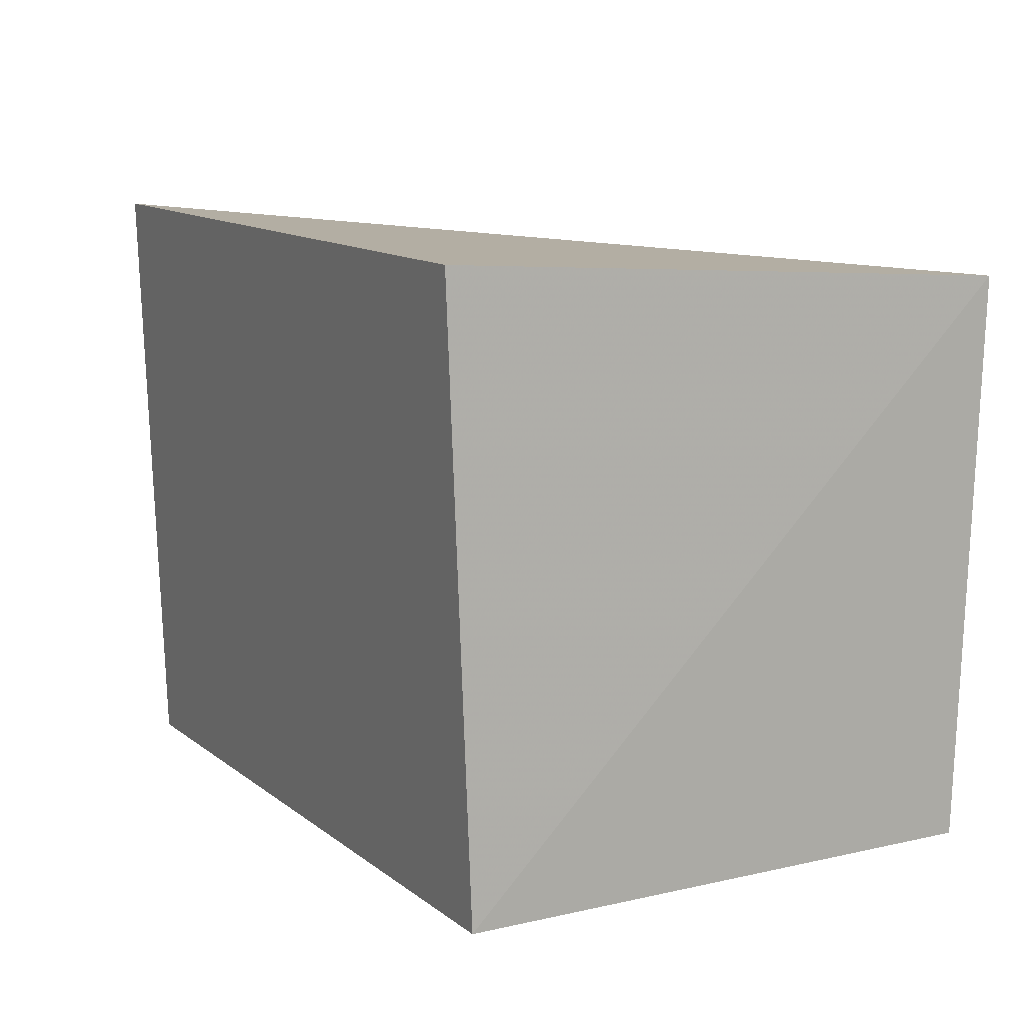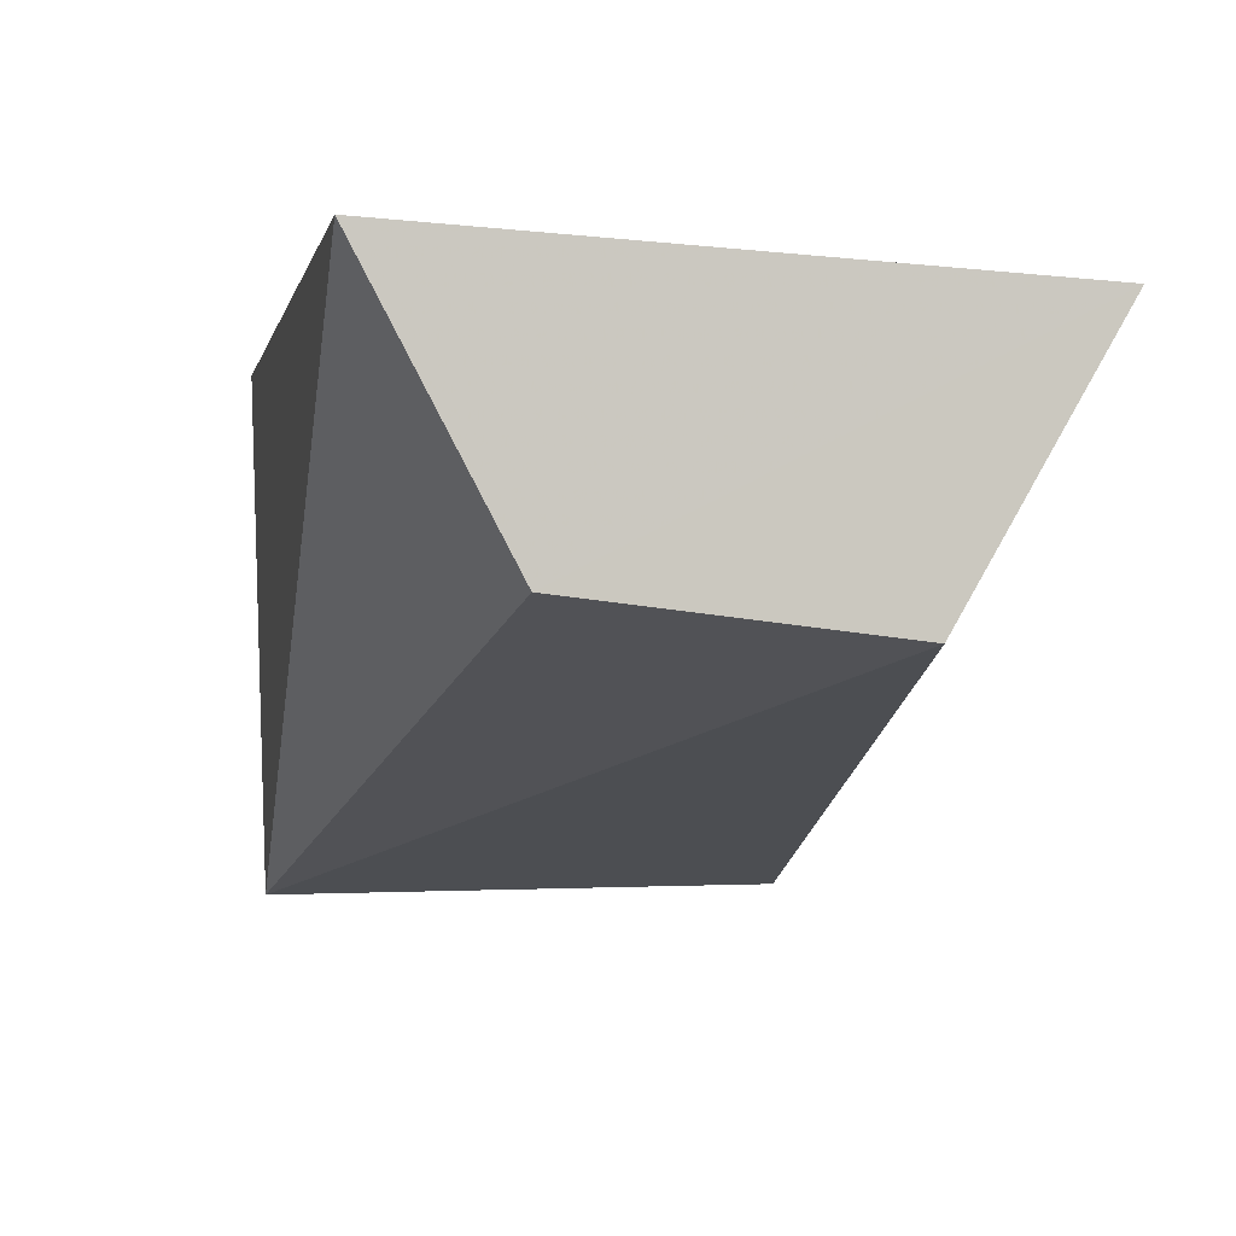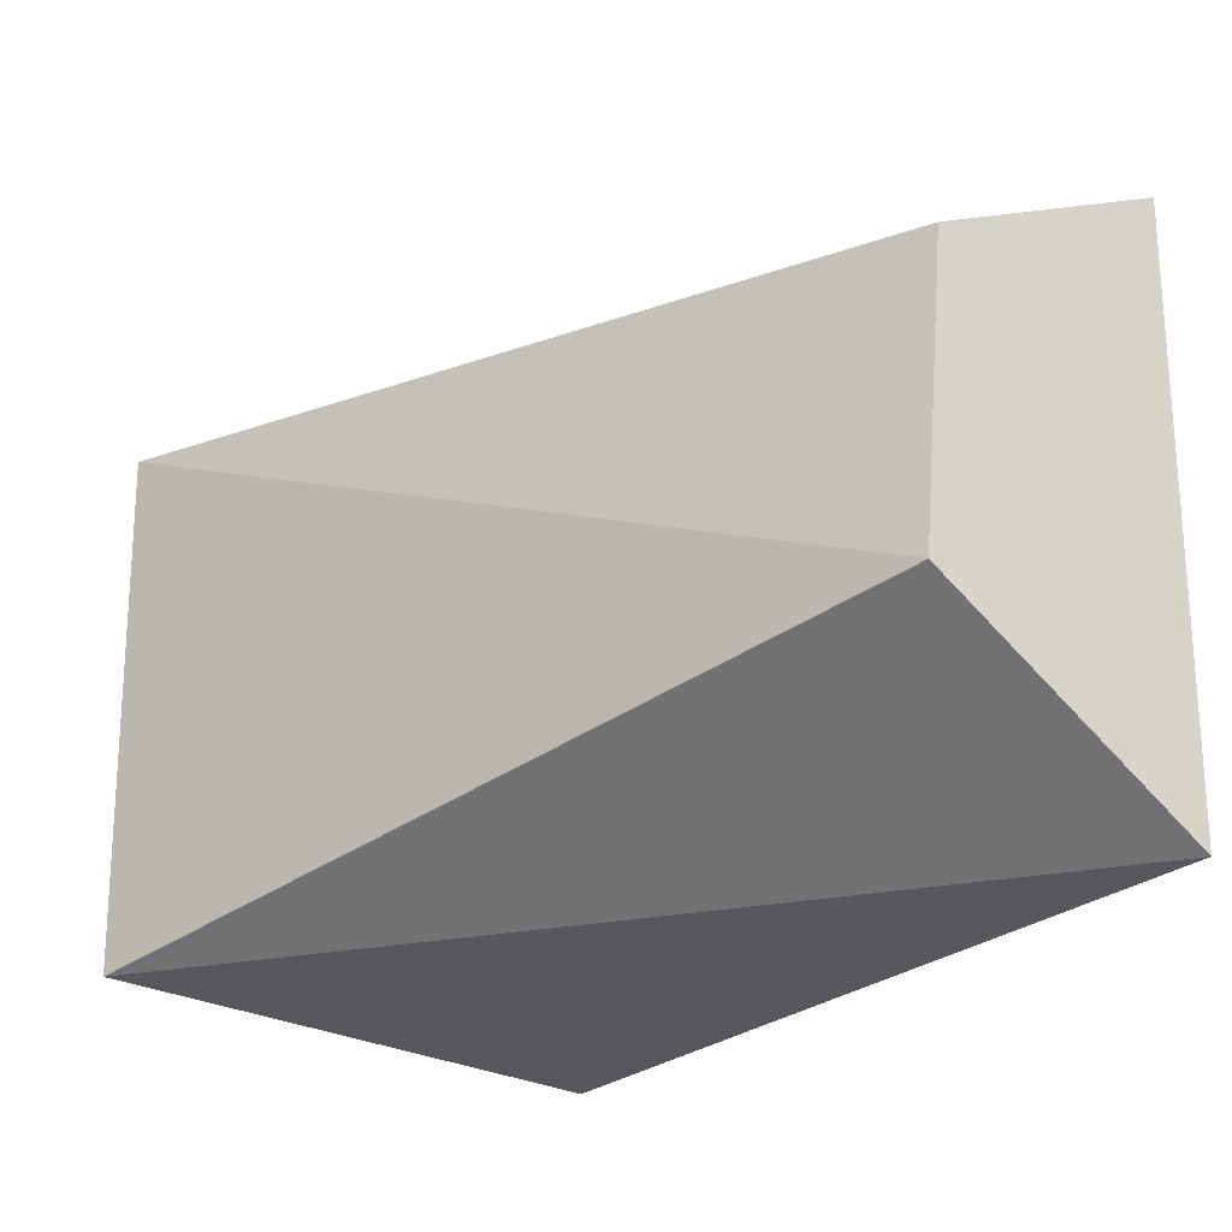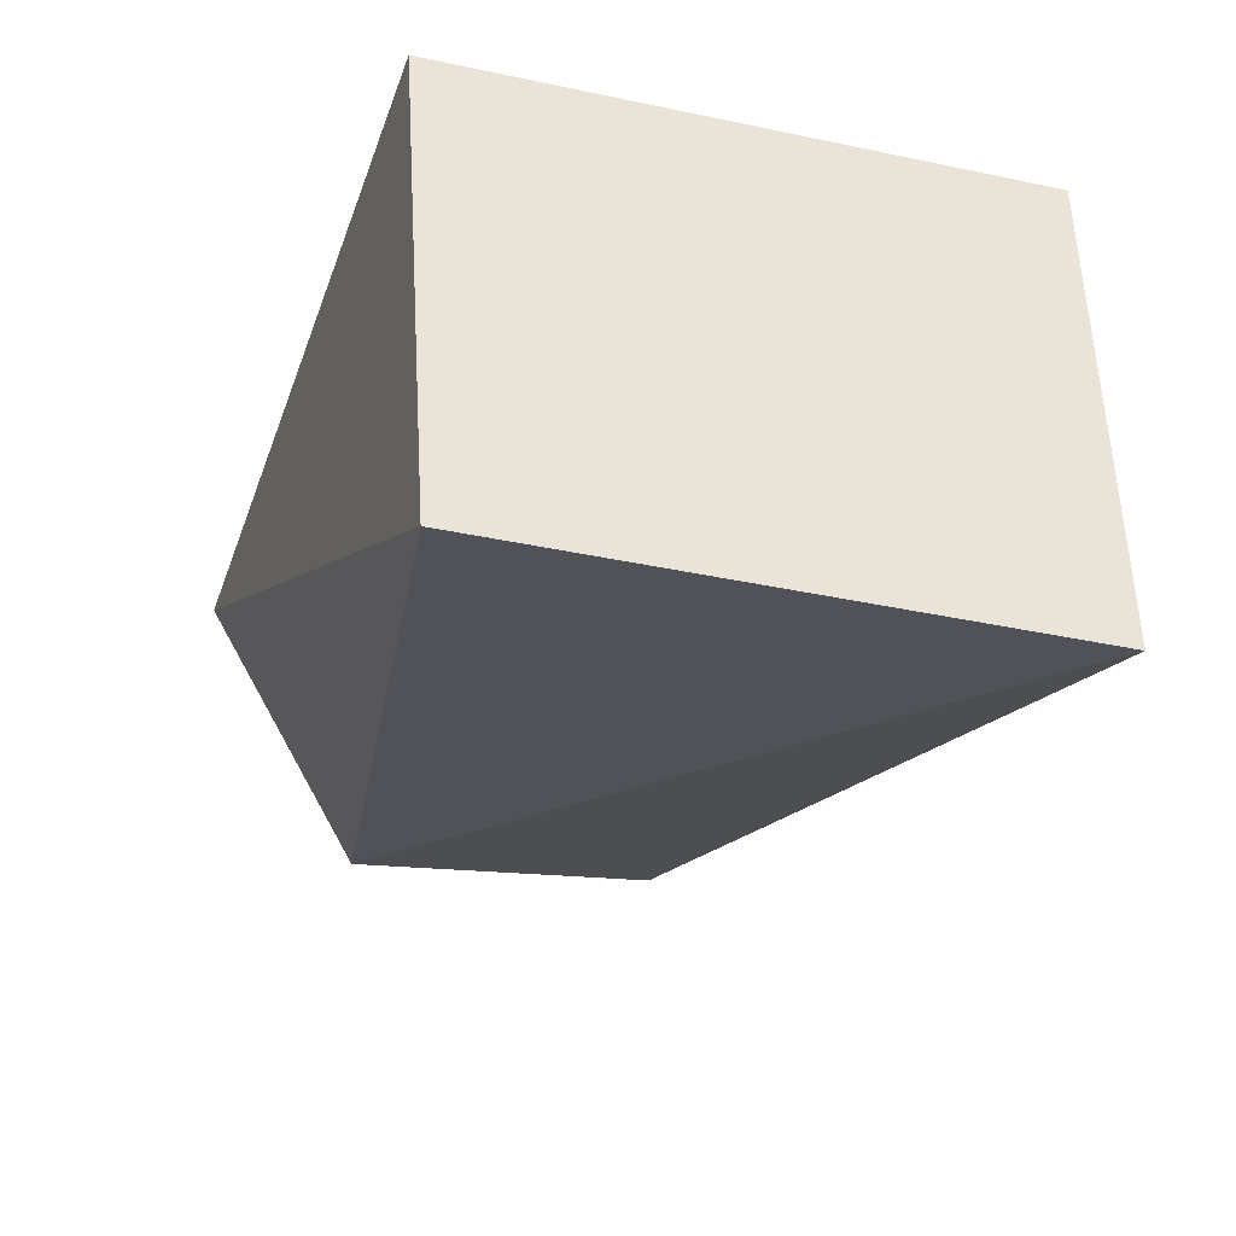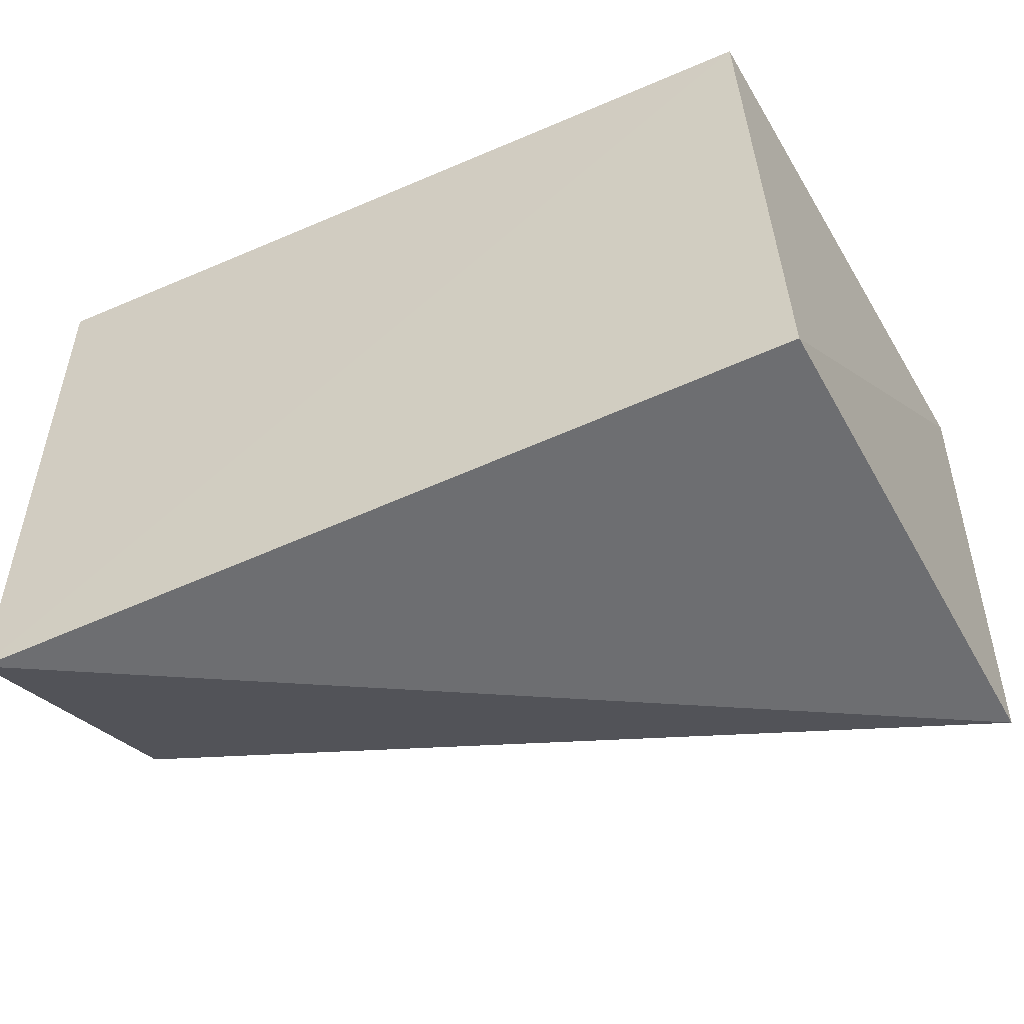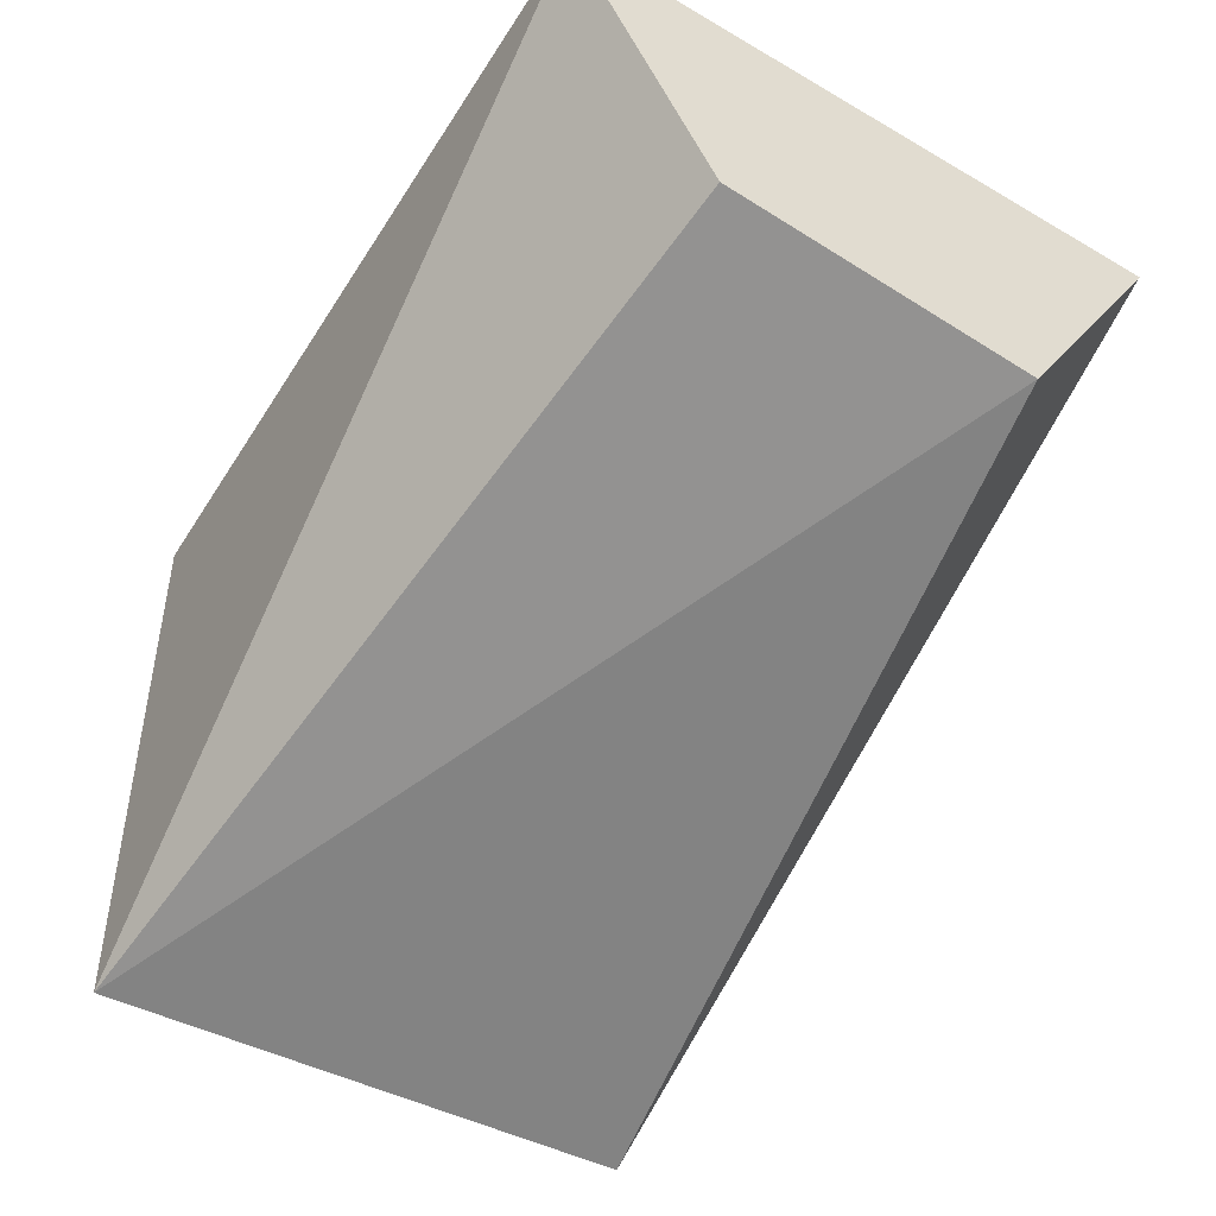
<metadata>
{"format":"obj","ext":"obj","renderer":"f3d","projection":"perspective","resolution":1024,"background":"white","views":[{"elev":10.7,"azim":61.7,"up":"+Y"},{"elev":-3.4,"azim":-103.5,"up":"+Z"},{"elev":-27.6,"azim":-127.1,"up":"+Y"},{"elev":-35.1,"azim":72.8,"up":"+Z"},{"elev":-56.0,"azim":24.3,"up":"+Y"},{"elev":-48.6,"azim":-122.1,"up":"+Z"}]}
</metadata>
<code>
v -0.03781 -0.02169 -0.1051
v -0.03492 -0.01994 -0.1426
v -0.03801 0.02231 -0.1035
v -0.09849 0.0236 -0.104
v -0.09846 -0.02298 -0.1056
v -0.03356 0.02047 -0.1431
v -0.09843 -0.01067 -0.1264
v -0.09848 0.01286 -0.1239
f 5 2 1
f 5 1 3
f 5 3 4
f 6 4 3
f 6 1 2
f 6 3 1
f 7 6 2
f 7 2 5
f 8 7 5
f 8 5 4
f 8 4 6
f 8 6 7

</code>
